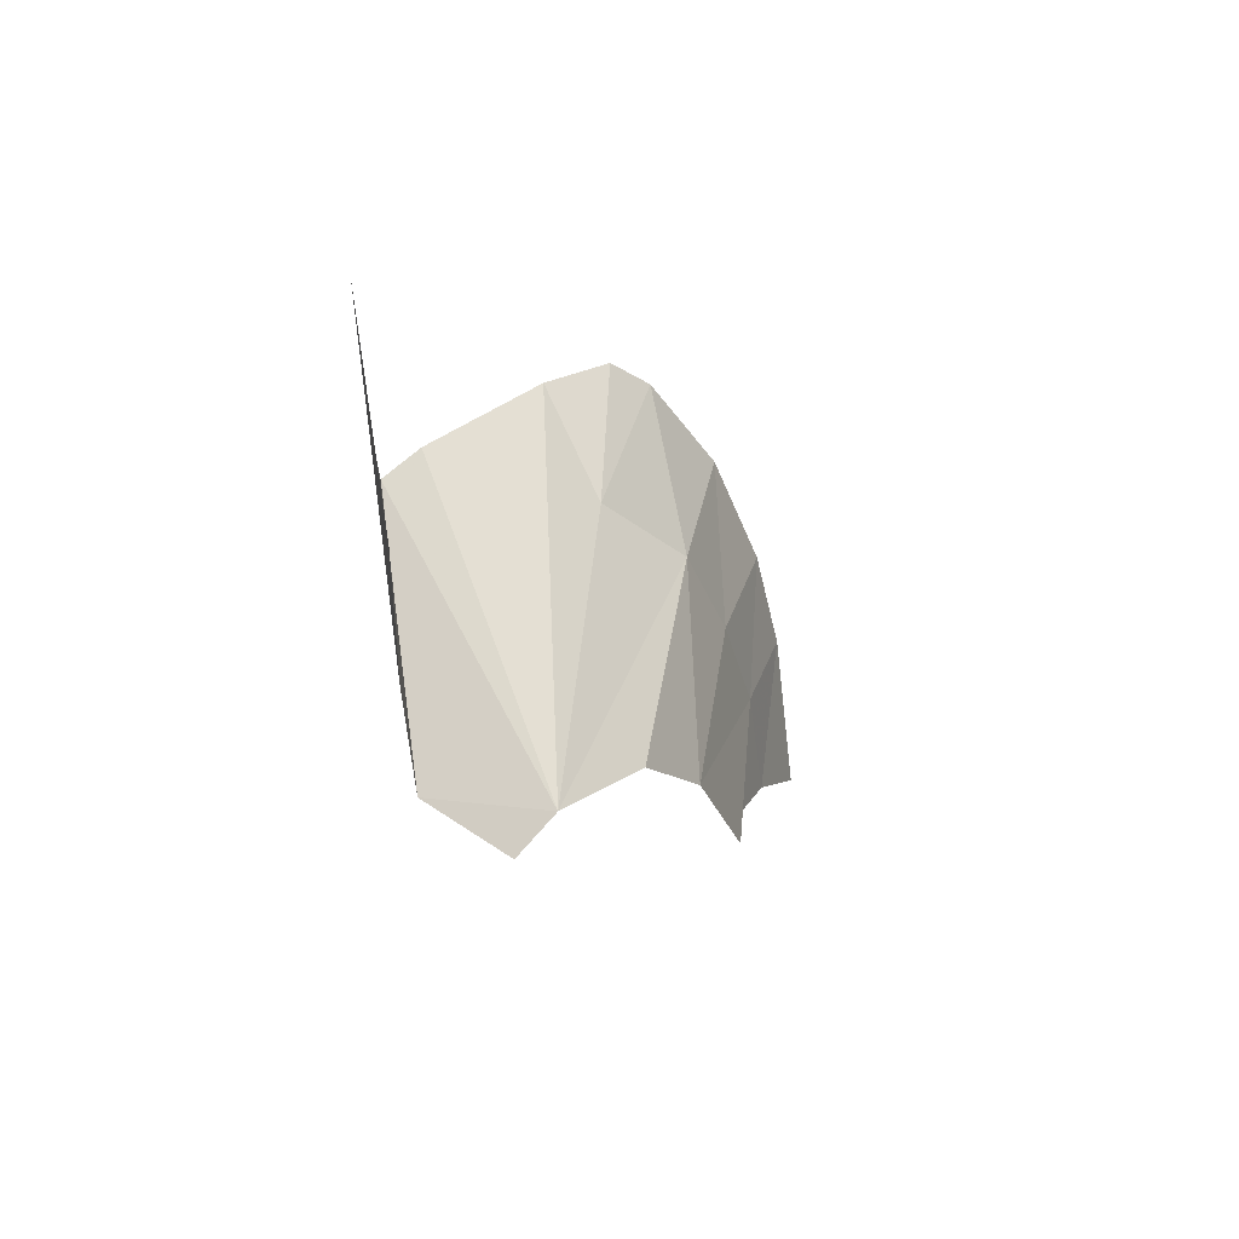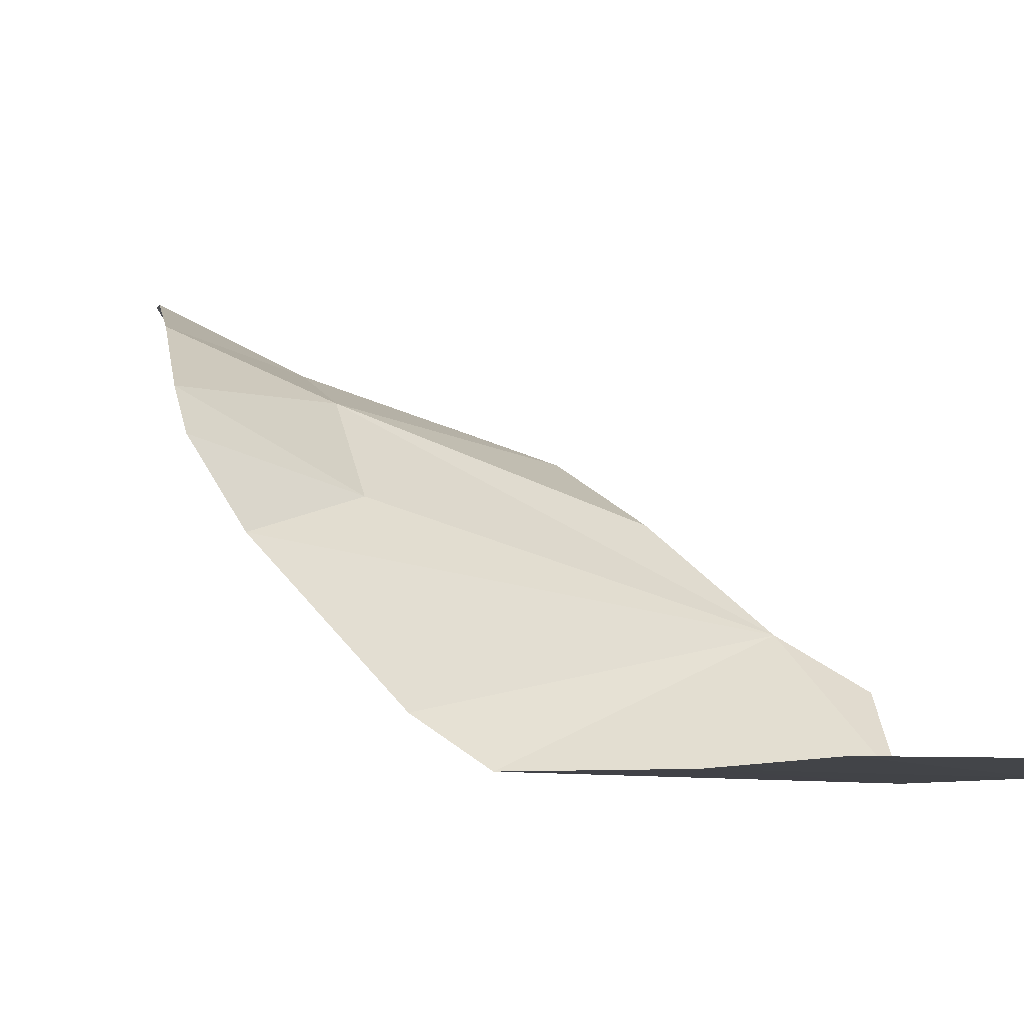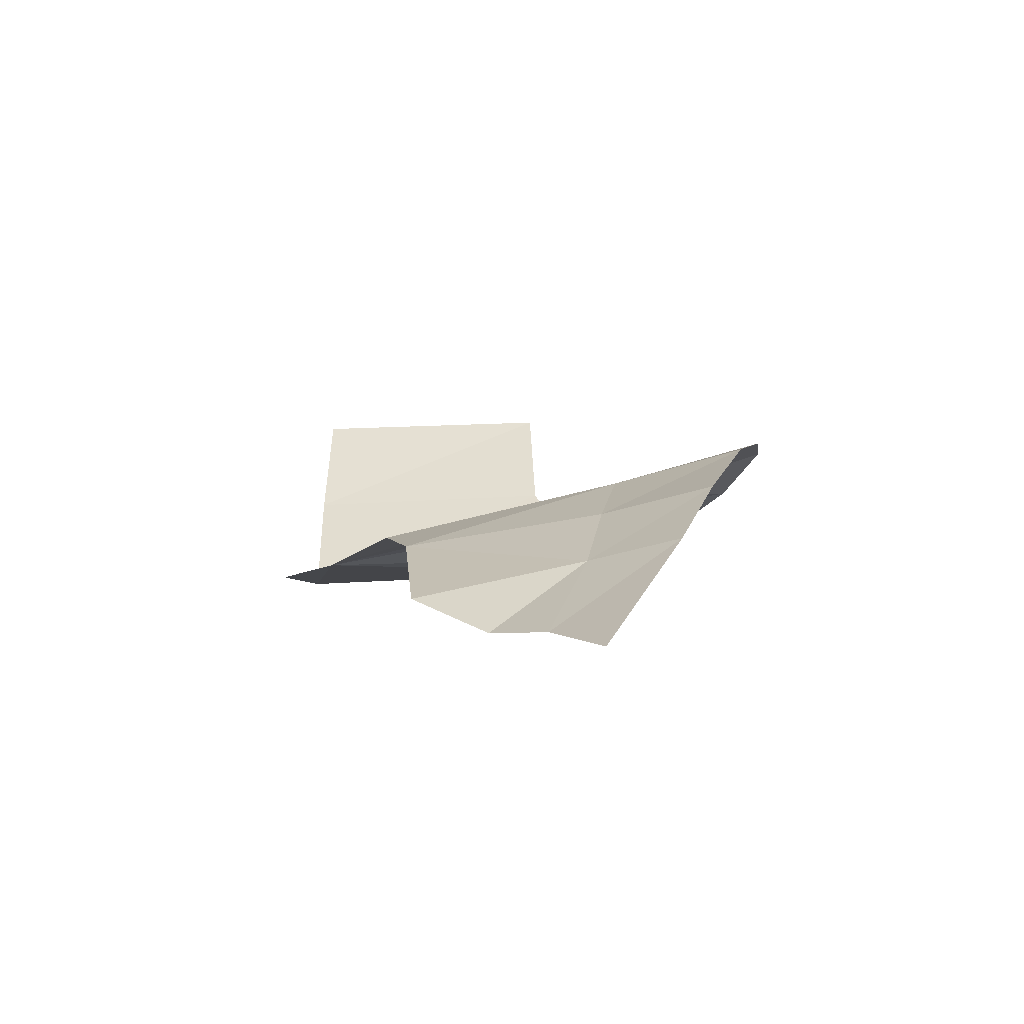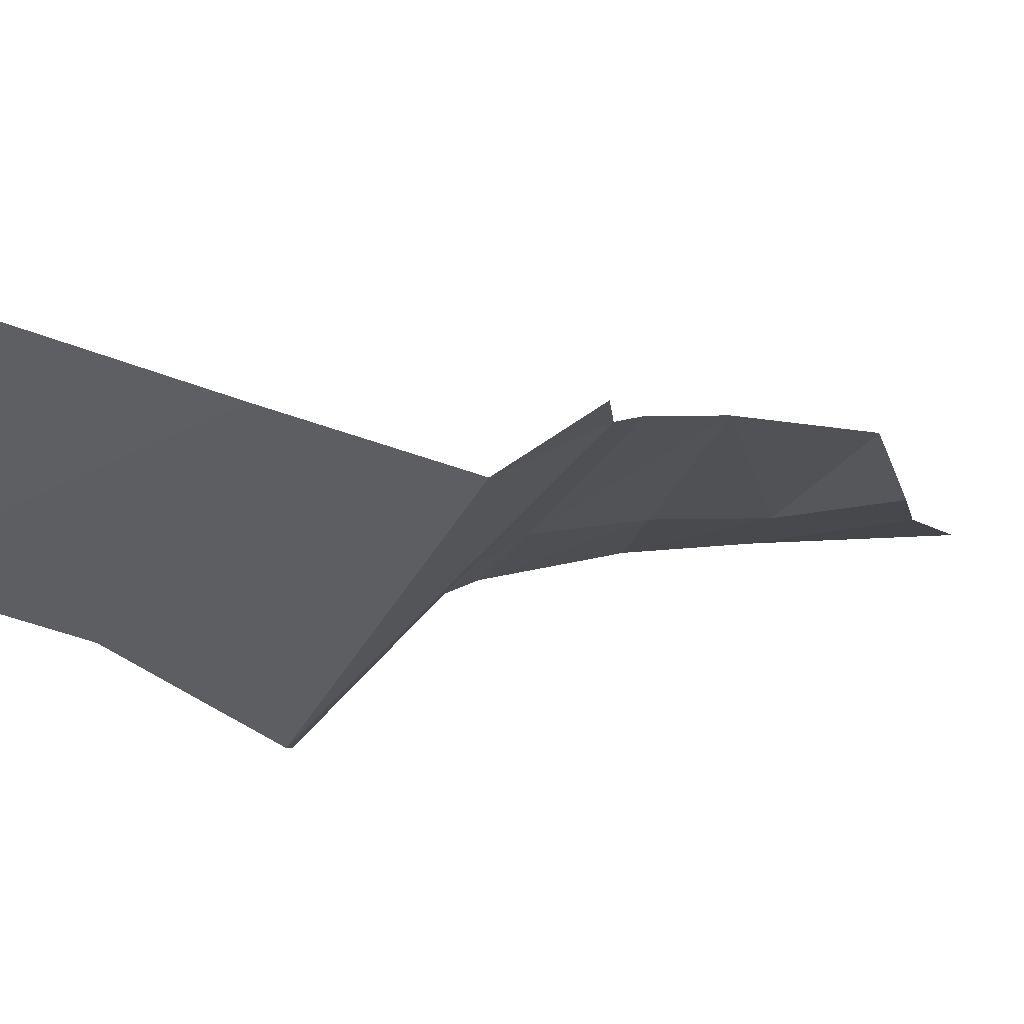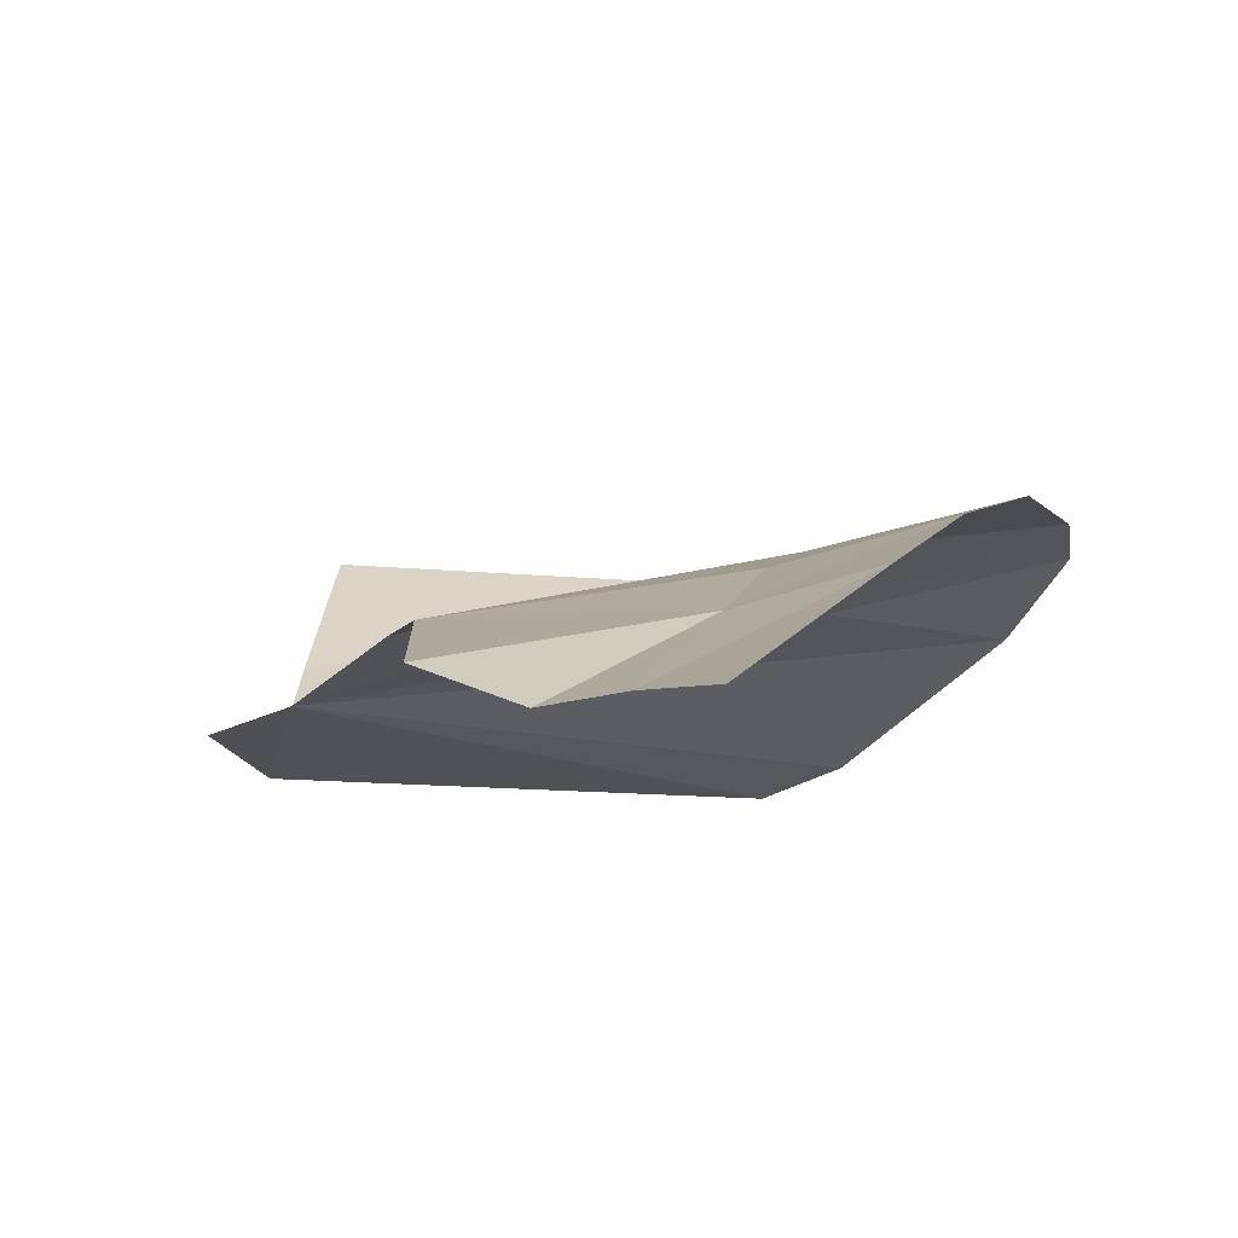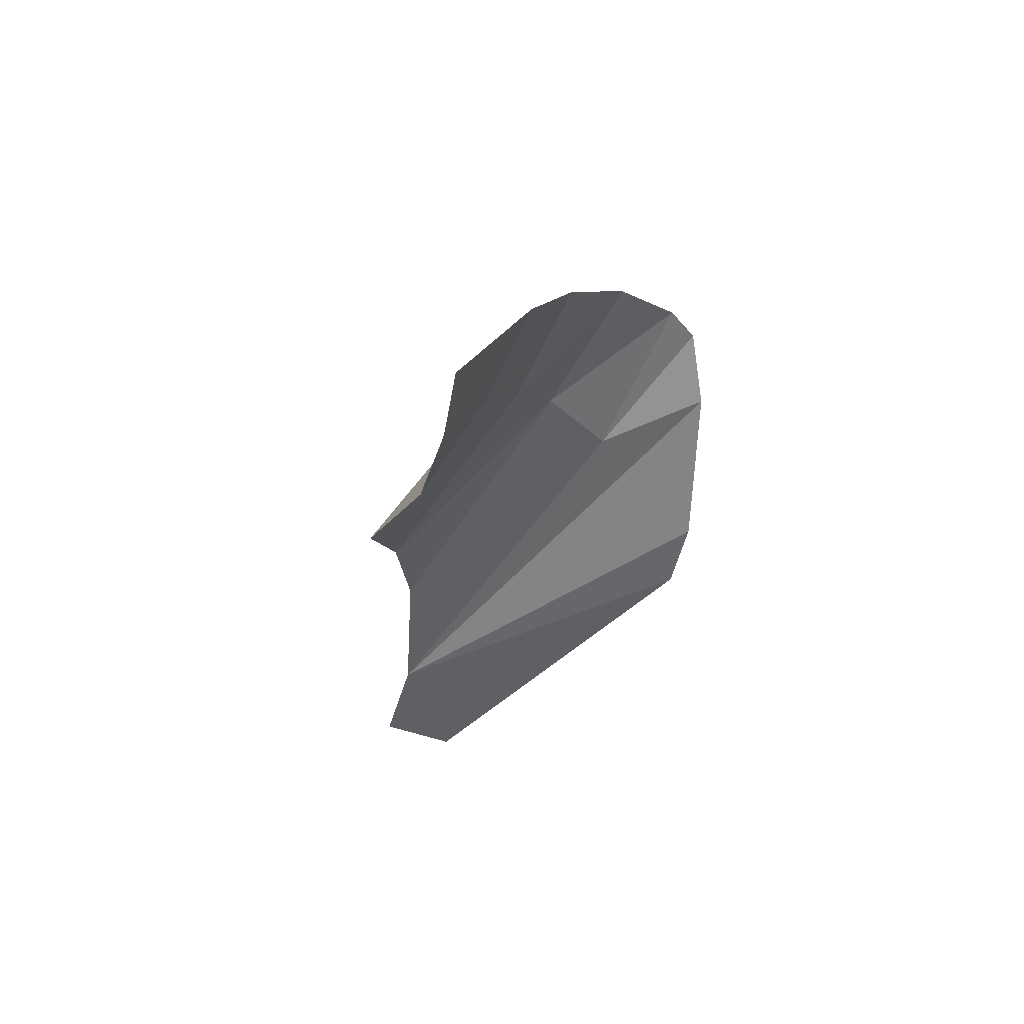
<metadata>
{"format":"obj","ext":"obj","renderer":"f3d","projection":"perspective","resolution":1024,"background":"white","views":[{"elev":53.7,"azim":-98.6,"up":"+Y"},{"elev":-7.8,"azim":152.8,"up":"+Z"},{"elev":-52.6,"azim":3.2,"up":"+Y"},{"elev":-38.9,"azim":-115.7,"up":"+Z"},{"elev":26.9,"azim":5.1,"up":"+Z"},{"elev":-78.2,"azim":36.8,"up":"+Y"}]}
</metadata>
<code>
v 0.9663 0.2296 0.01105
v 0.8769 0.3623 -0.0699
v 1.1 0.5073 -0.0056
v 0.9442 0.5608 -0.0876
v 1.1 0.5073 -0.0056
v 0.8769 0.3623 -0.0699
v 0.7766 0.4407 -0.1343
v 0.9734 0.7487 -0.1345
v 1.164 0.6899 -0.0403
v 0.9442 0.5608 -0.0876
v 0.9442 0.5608 -0.0876
v 1.164 0.6899 -0.0403
v 1.1 0.5073 -0.0056
v 0.6414 0.5693 -0.1607
v 0.9442 0.5608 -0.0876
v 0.7766 0.4407 -0.1343
v 0.9734 0.7487 -0.1345
v 0.9442 0.5608 -0.0876
v 0.6148 0.8192 -0.2432
v 0.6148 0.8192 -0.2432
v 0.9442 0.5608 -0.0876
v 0.6414 0.5693 -0.1607
v 1.003 0.9281 -0.2023
v 1.026 1.073 -0.3461
v 1.281 1.063 -0.2227
v 1.281 1.063 -0.2227
v 1.026 1.073 -0.3461
v 1.287 1.123 -0.2918
v 1.231 0.8955 -0.1139
v 1.003 0.9281 -0.2023
v 1.281 1.063 -0.2227
v 1.026 1.073 -0.3461
v 1.003 0.9281 -0.2023
v 0.4305 1.093 -0.4985
v 0.4305 1.093 -0.4985
v 1.003 0.9281 -0.2023
v 0.5619 0.9772 -0.3442
v 1.044 1.244 -0.6314
v 0.4305 1.093 -0.4985
v 0.9516 1.287 -0.7017
v 0.3192 1.157 -0.5763
v 0.3632 1.287 -0.7039
v 0.4305 1.093 -0.4985
v 0.4305 1.093 -0.4985
v 0.3632 1.287 -0.7039
v 0.9516 1.287 -0.7017
v 1.044 1.244 -0.6314
v 1.224 1.162 -0.4138
v 0.4305 1.093 -0.4985
v 0.4305 1.093 -0.4985
v 1.224 1.162 -0.4138
v 1.026 1.073 -0.3461
v 1.026 1.073 -0.3461
v 1.224 1.162 -0.4138
v 1.287 1.123 -0.2918
v 0.8358 1.576 -0.7088
v 0.9516 1.287 -0.7017
v 0.3632 1.287 -0.7039
v 0.3553 1.576 -0.7086
v 0.8358 1.576 -0.7088
v 0.3553 1.576 -0.7086
v 0.8257 1.865 -0.7081
v 0.8257 1.865 -0.7081
v 0.3553 1.576 -0.7086
v 0.3569 1.865 -0.7005
v 1.164 0.6899 -0.0403
v 0.9734 0.7487 -0.1345
v 1.231 0.8955 -0.1139
v 1.231 0.8955 -0.1139
v 0.9734 0.7487 -0.1345
v 1.003 0.9281 -0.2023
v 0.5619 0.9772 -0.3442
v 1.003 0.9281 -0.2023
v 0.6148 0.8192 -0.2432
v 0.6148 0.8192 -0.2432
v 1.003 0.9281 -0.2023
v 0.9734 0.7487 -0.1345
g mesh7408330
f 1 2 3
f 4 5 6
f 6 7 4
f 8 9 10
f 11 12 13
f 14 15 16
f 17 18 19
f 20 21 22
f 23 24 25
f 26 27 28
f 29 30 31
f 32 33 34
f 35 36 37
f 38 39 40
f 41 42 43
f 44 45 46
f 47 48 49
f 50 51 52
f 53 54 55
f 56 57 58
f 58 59 56
f 60 61 62
f 63 64 65
f 66 67 68
f 69 70 71
f 72 73 74
f 75 76 77

</code>
